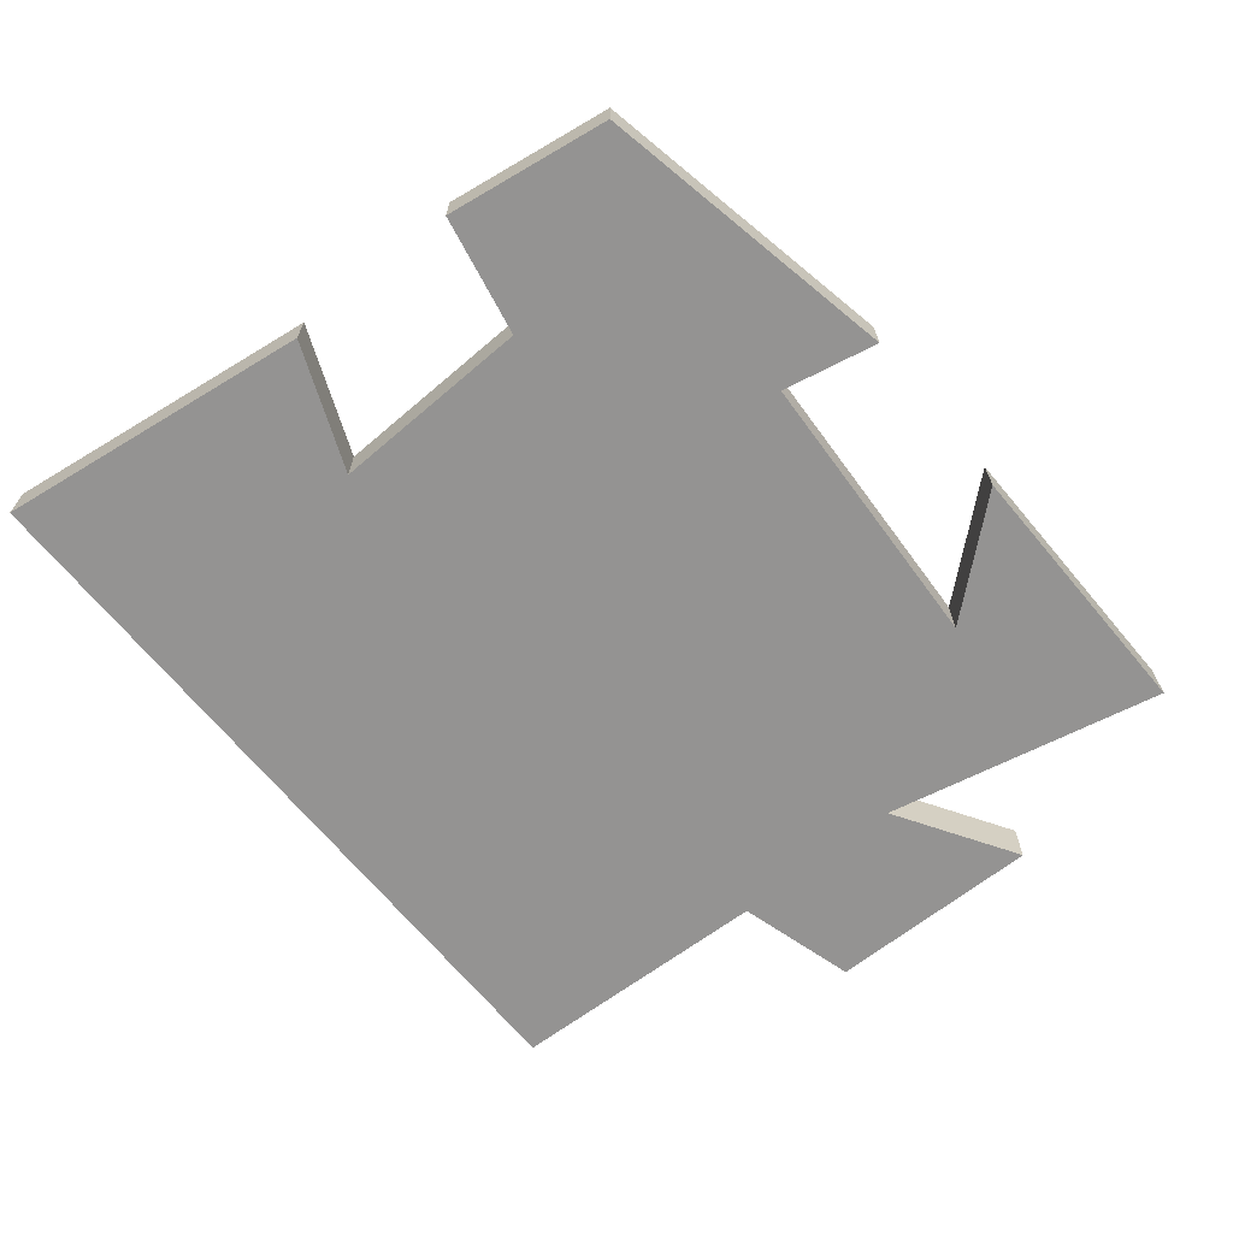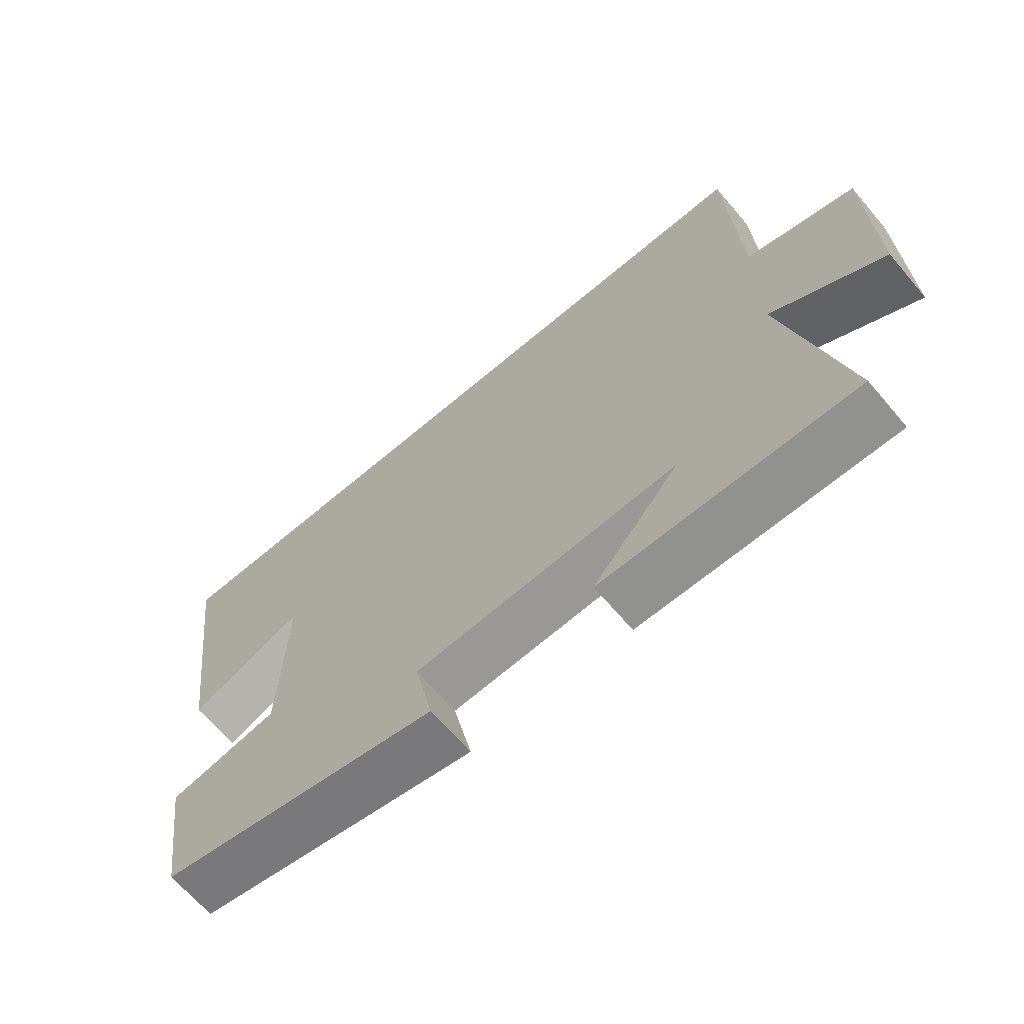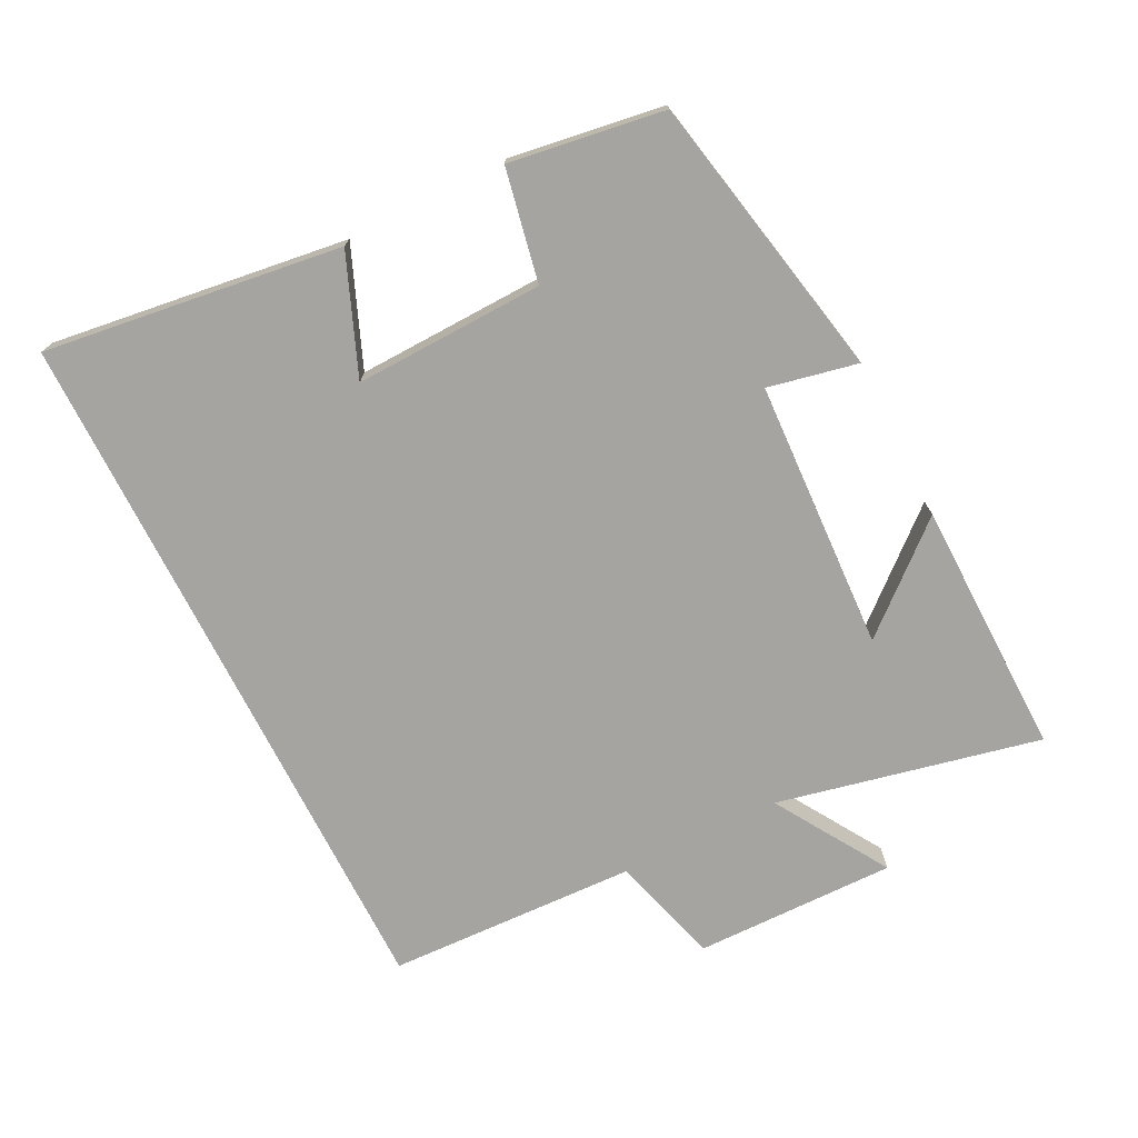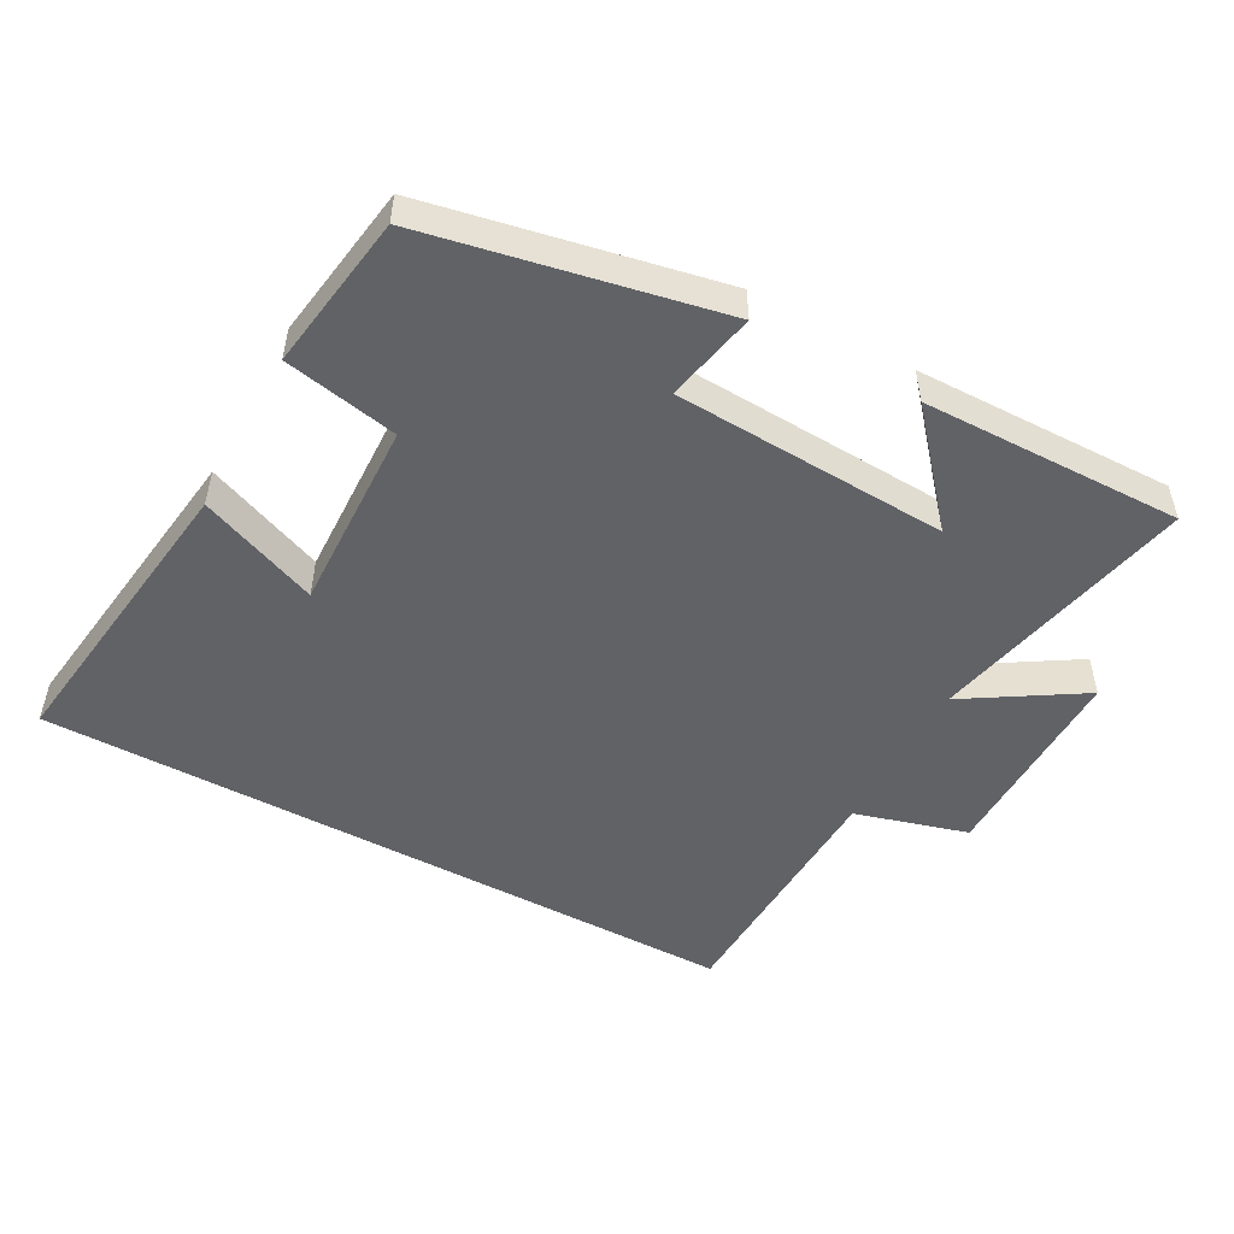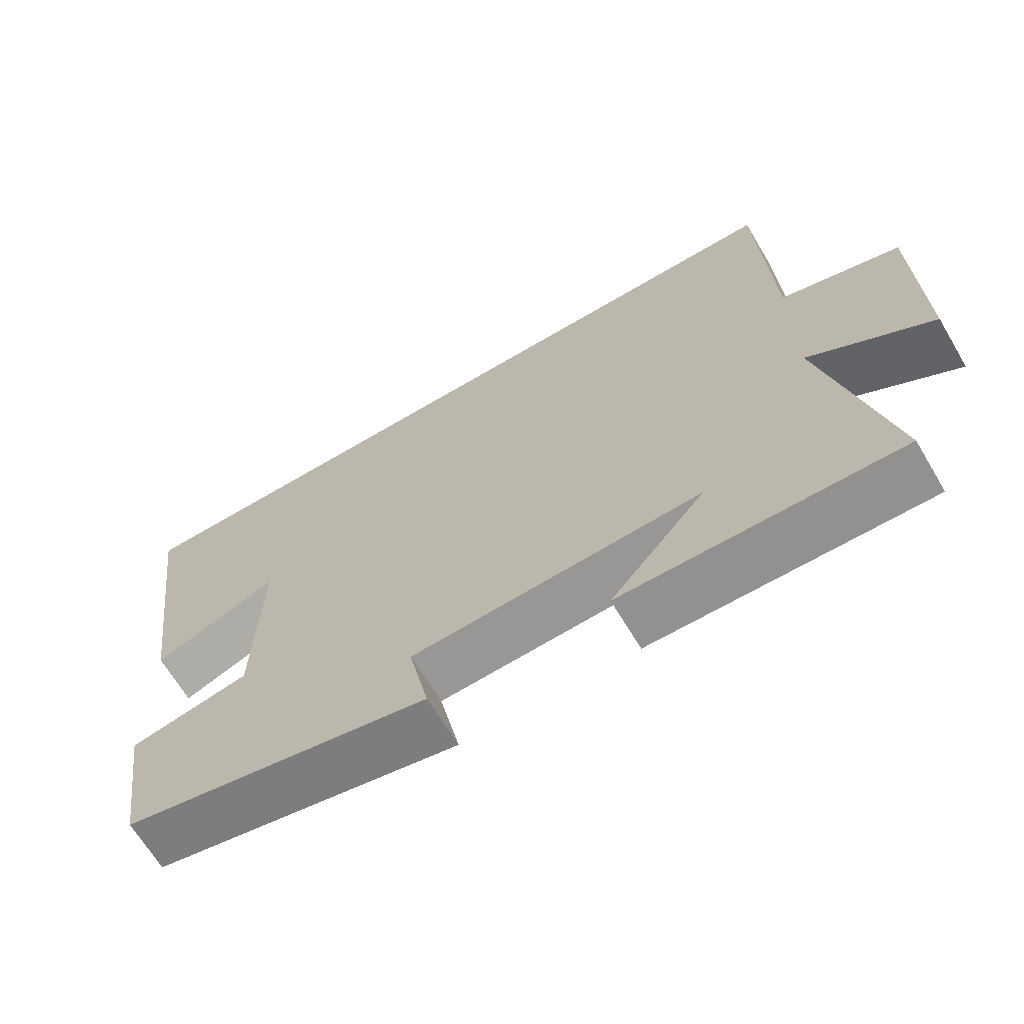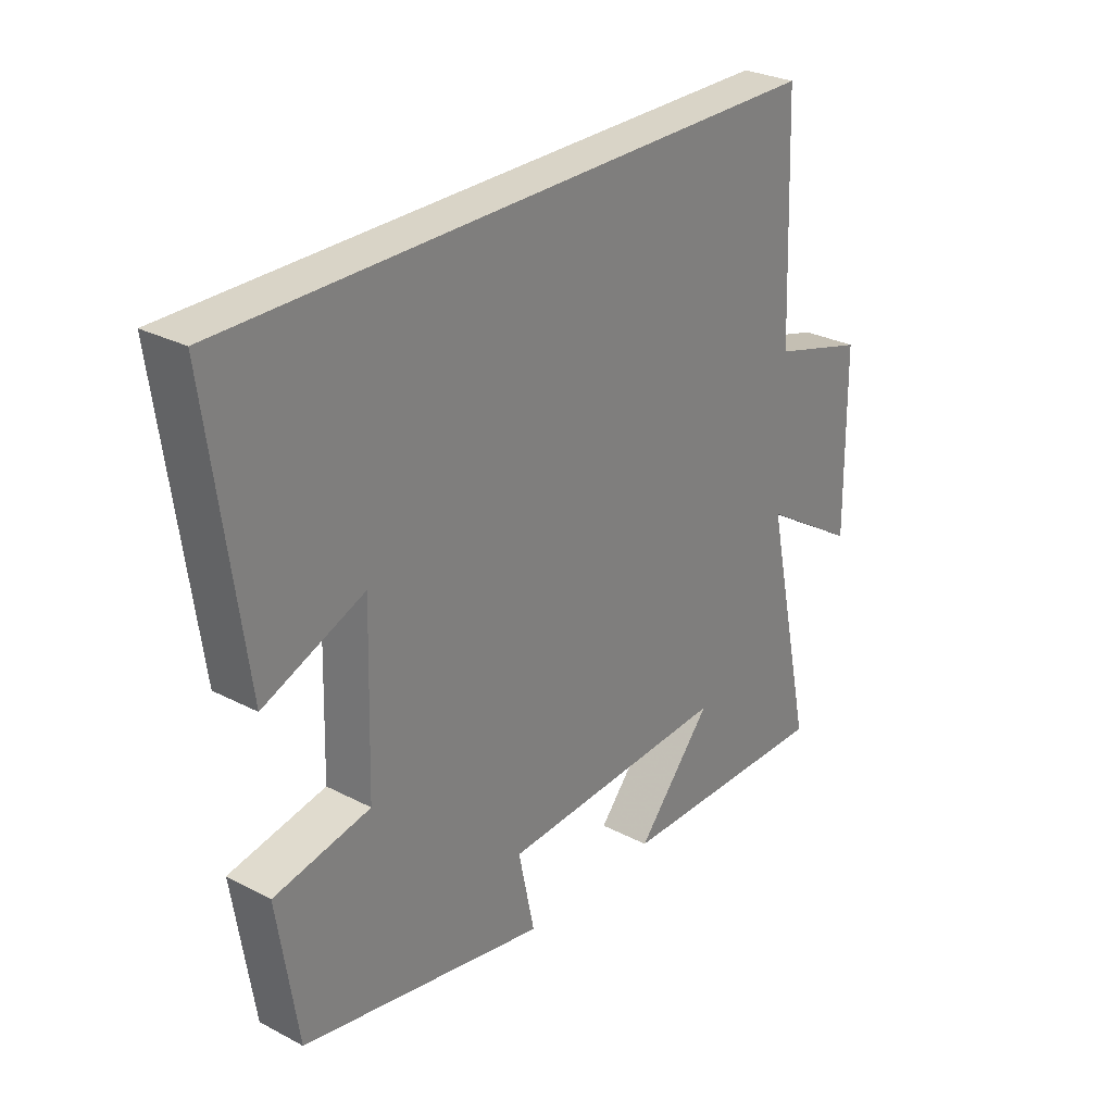
<metadata>
{"format":"obj","ext":"obj","renderer":"f3d","projection":"perspective","resolution":1024,"background":"white","views":[{"elev":-66.8,"azim":129.1,"up":"+Y"},{"elev":-66.6,"azim":-139.6,"up":"+Z"},{"elev":-73.3,"azim":116.8,"up":"+Y"},{"elev":-50.7,"azim":151.5,"up":"+Y"},{"elev":-66.6,"azim":-149.2,"up":"+Z"},{"elev":28.5,"azim":128.2,"up":"+Z"}]}
</metadata>
<code>
v -0.586 0.07 -0.506
v -0.5 0.07 -0.115
v -0.669 0.07 -0.22
v -0.665 0.07 0.08
v -0.5 0.07 0.127
v -0.485 0.07 0.5
v 0.56 0.07 0.5
v 0.5 0.07 0.058
v 0.325 0.07 0.129
v 0.333 0.07 -0.153
v 0.5 0.07 -0.186
v 0.465 0.07 -0.415
v 0.038 0.07 -0.5
v 0.066 0.07 -0.367
v -0.336 0.07 -0.347
v -0.204 0.07 -0.5
v -0.586 0 -0.506
v -0.5 0 -0.115
v -0.669 0 -0.22
v -0.665 0 0.08
v -0.5 0 0.127
v -0.485 0 0.5
v 0.56 0 0.5
v 0.5 0 0.058
v 0.325 0 0.129
v 0.333 0 -0.153
v 0.5 0 -0.186
v 0.465 0 -0.415
v 0.038 0 -0.5
v 0.066 0 -0.367
v -0.336 0 -0.347
v -0.204 0 -0.5
f 15 16 1
f 12 13 14
f 11 12 14
f 10 11 14
f 9 10 14 15
f 6 7 8 9
f 5 6 9 15
f 2 3 4 5
f 2 5 15
f 1 2 15
f 17 32 31
f 30 29 28
f 30 28 27
f 30 27 26
f 31 30 26 25
f 25 24 23 22
f 31 25 22 21
f 21 20 19 18
f 31 21 18
f 31 18 17
f 1 17 18 2
f 2 18 19 3
f 3 19 20 4
f 4 20 21 5
f 5 21 22 6
f 6 22 23 7
f 7 23 24 8
f 8 24 25 9
f 9 25 26 10
f 10 26 27 11
f 11 27 28 12
f 12 28 29 13
f 13 29 30 14
f 14 30 31 15
f 15 31 32 16
f 16 32 17 1

</code>
